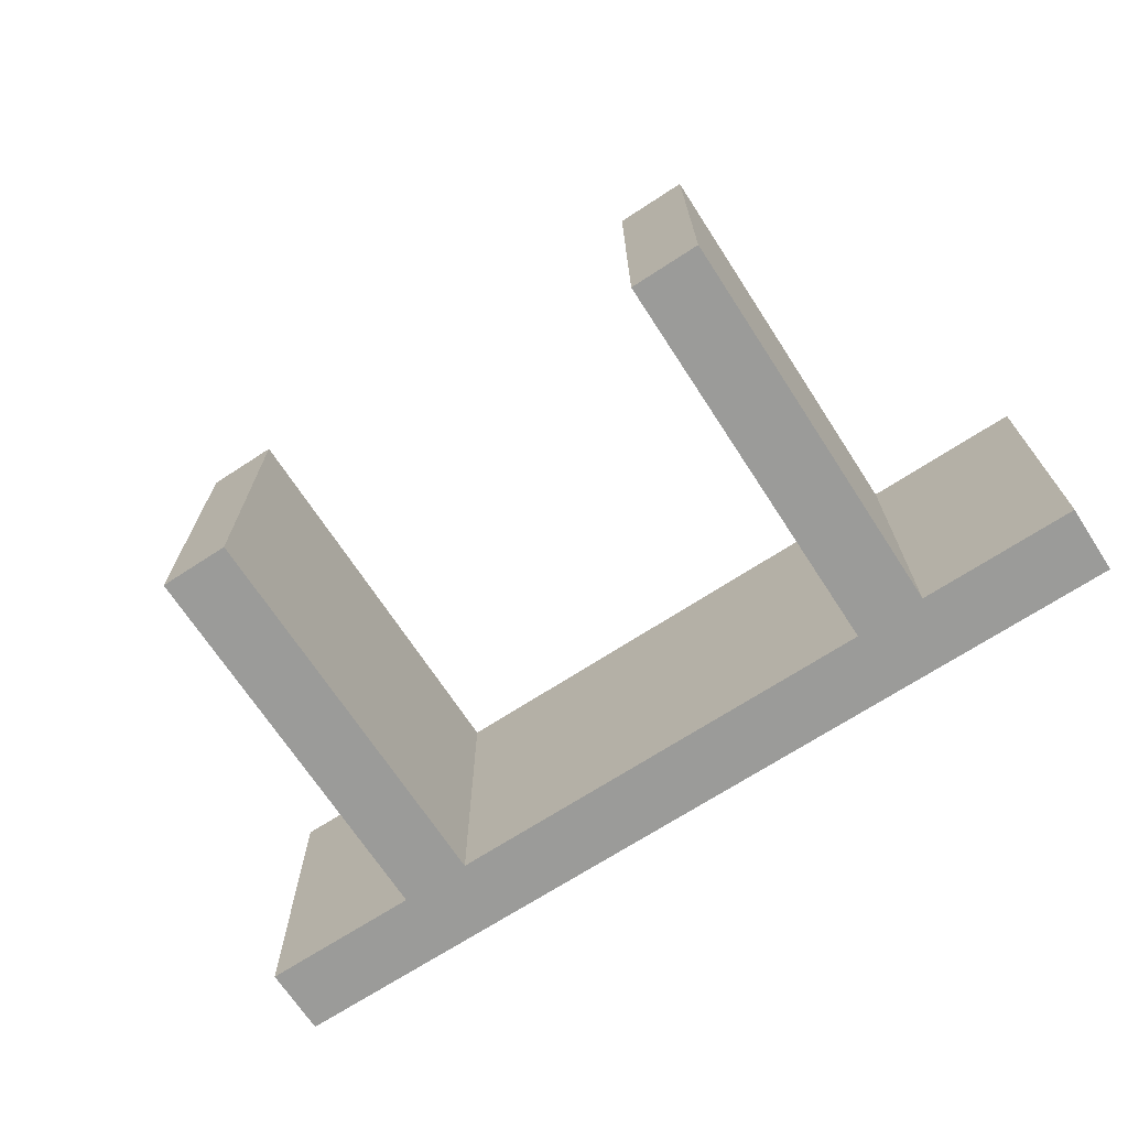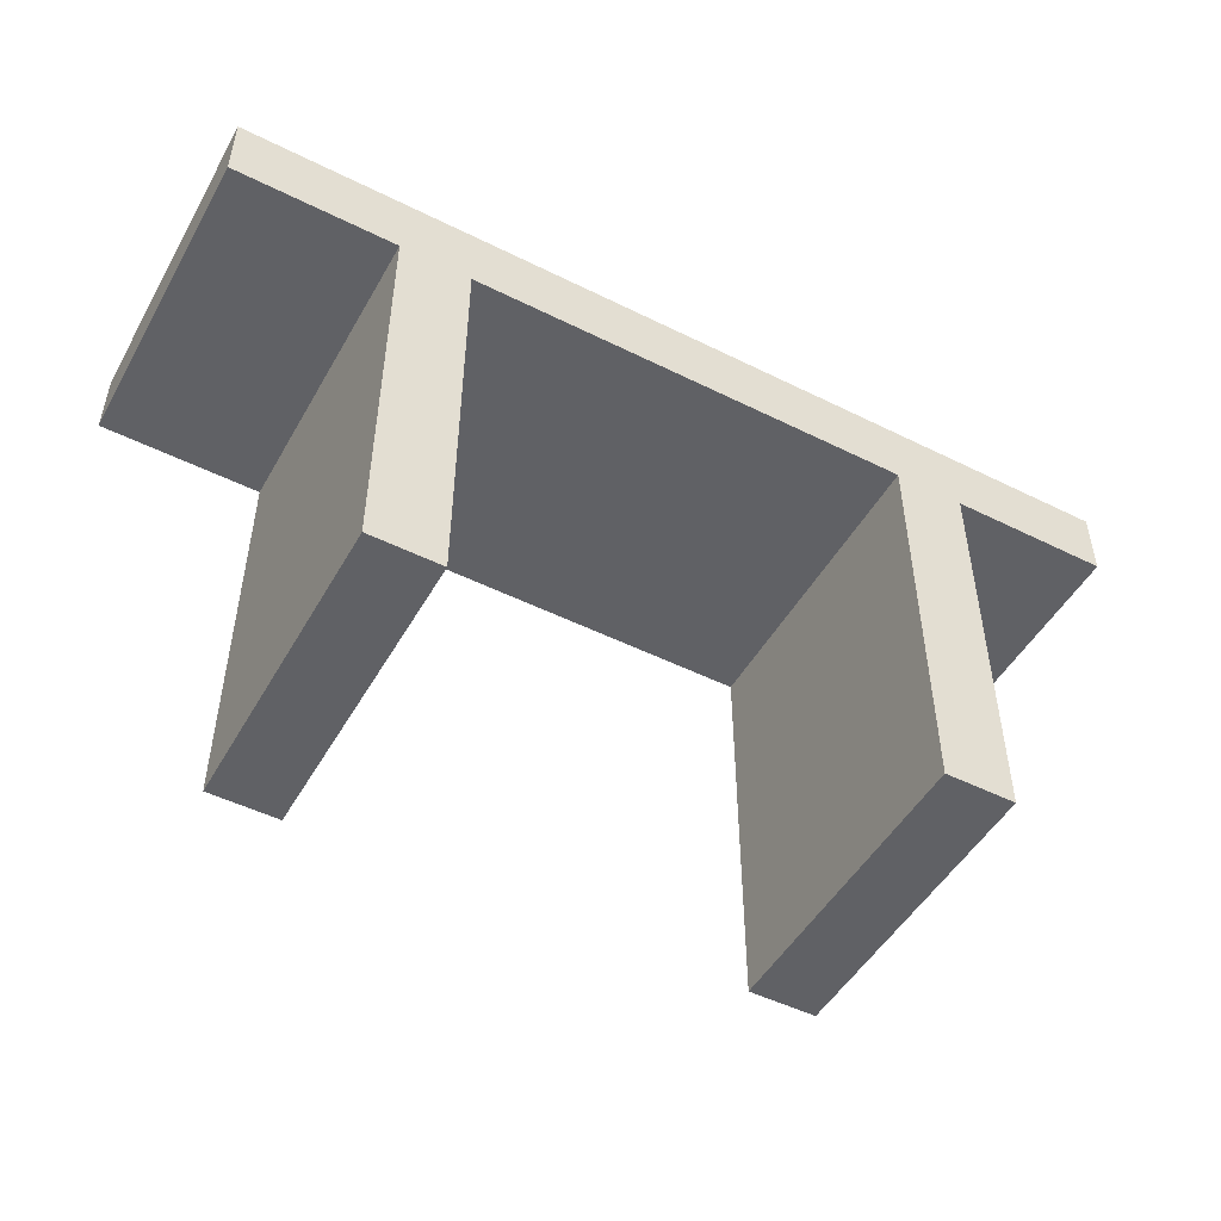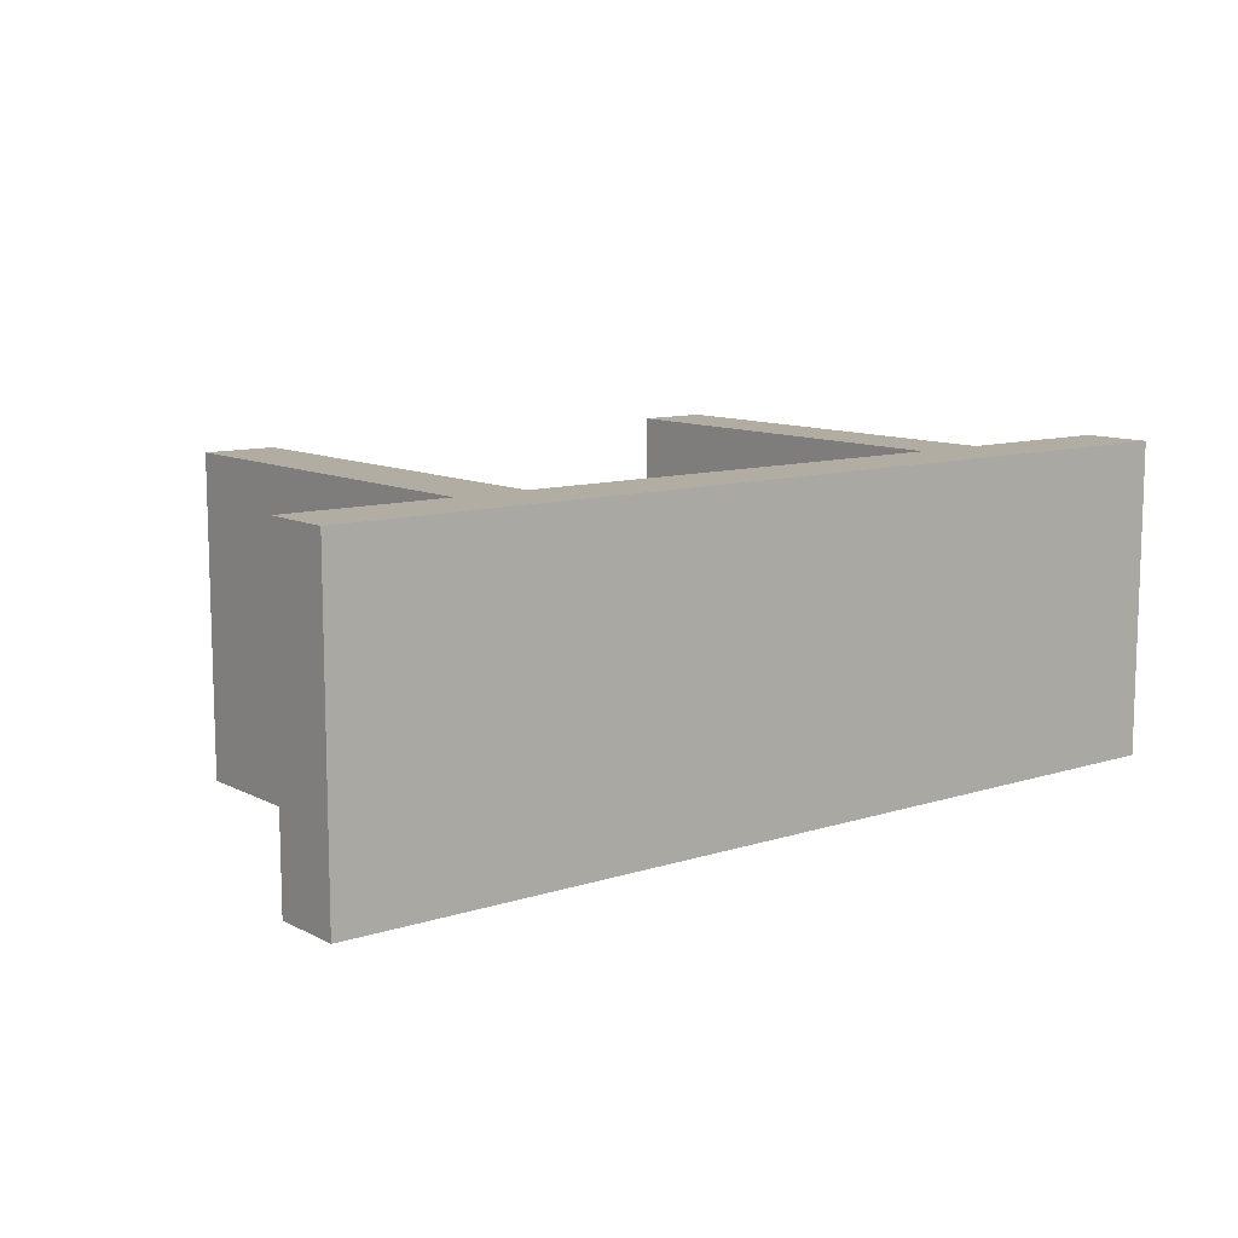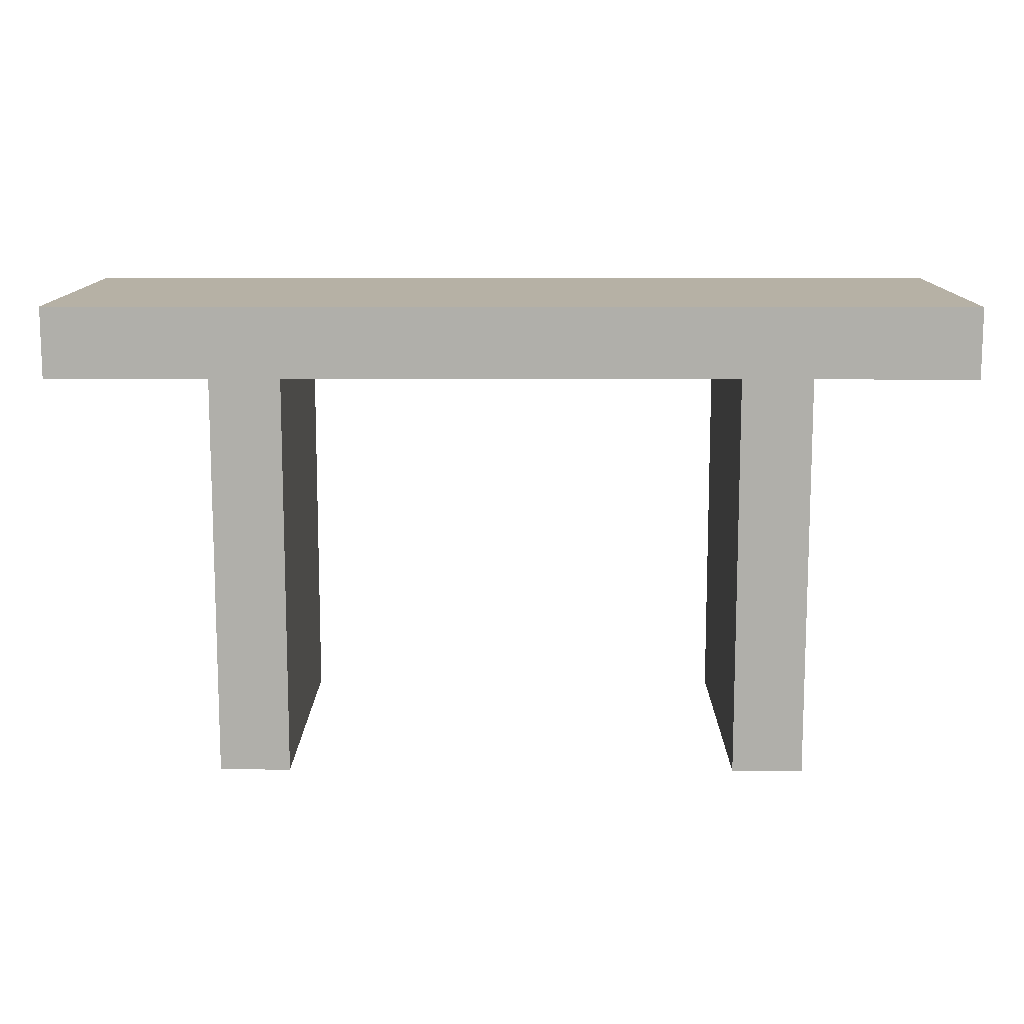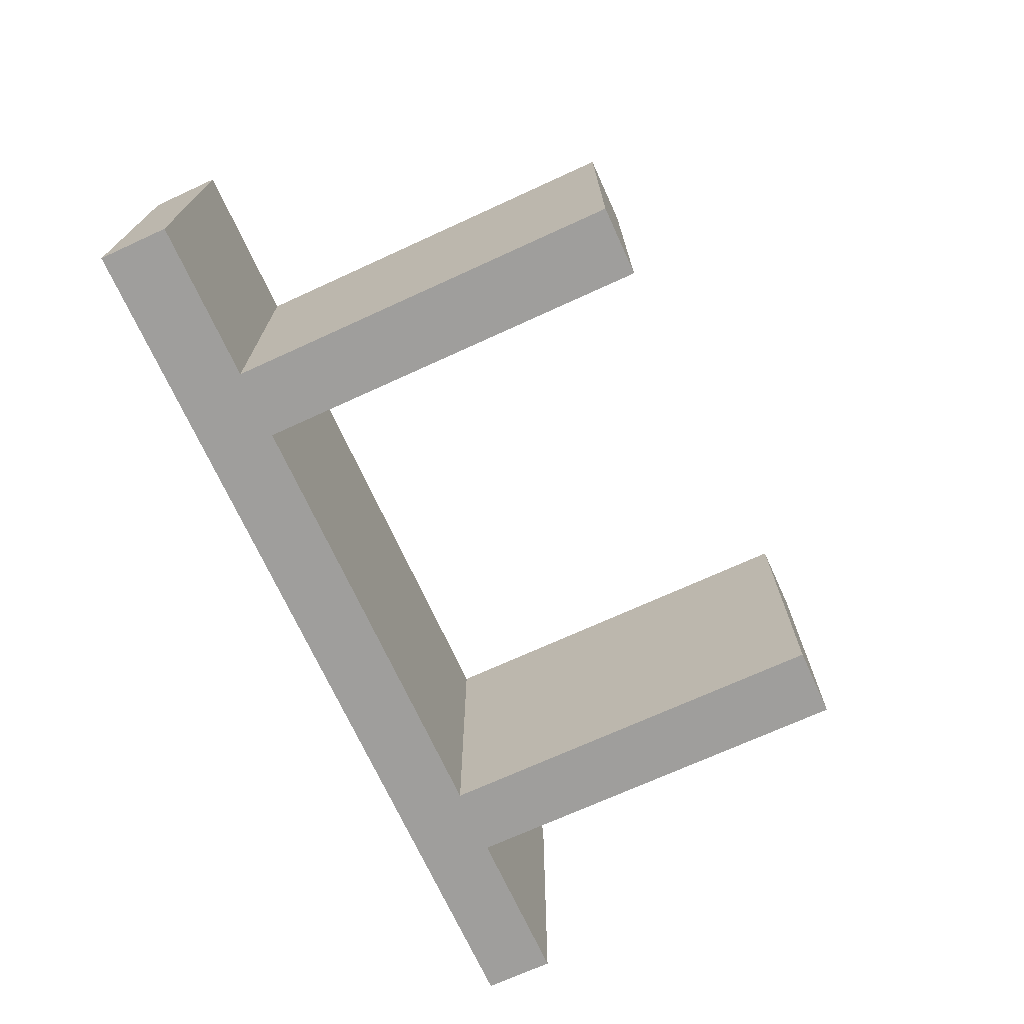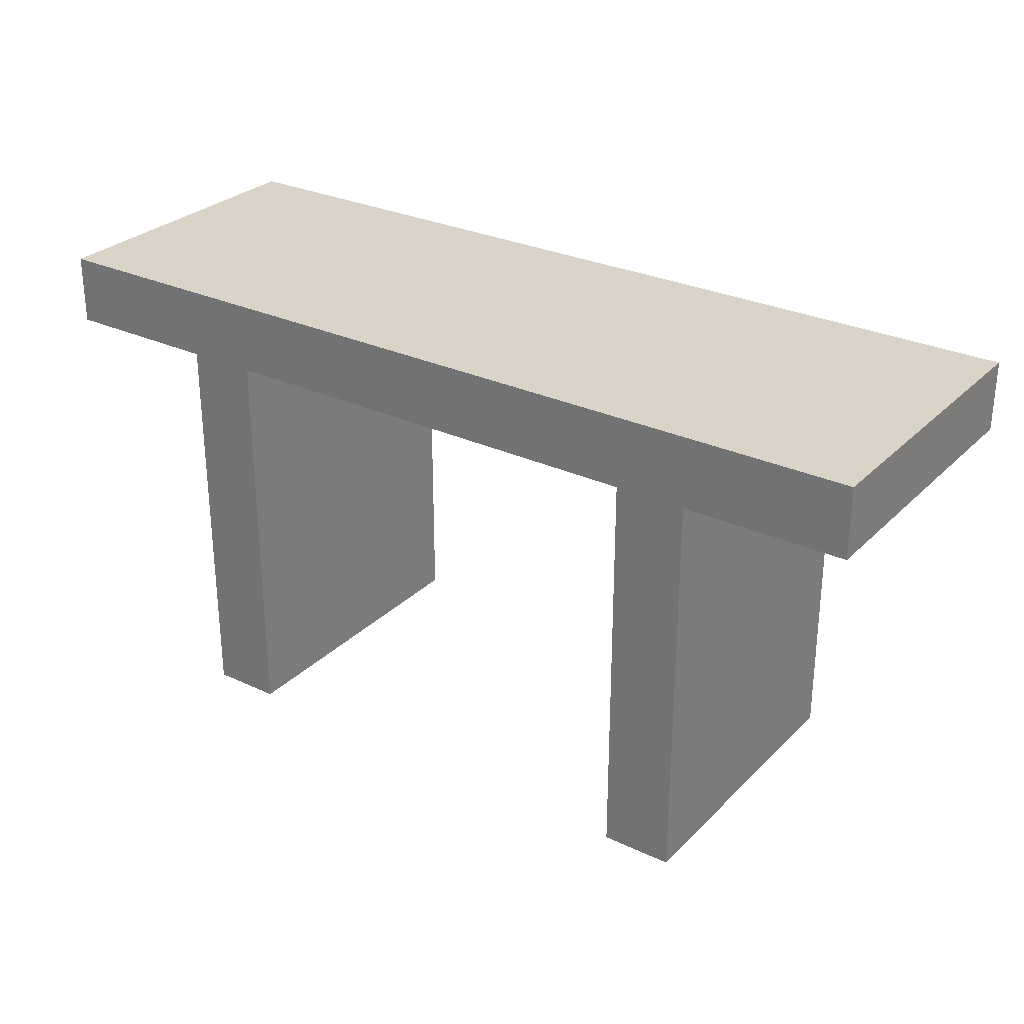
<metadata>
{"format":"obj","ext":"obj","renderer":"f3d","projection":"perspective","resolution":1024,"background":"white","views":[{"elev":-69.6,"azim":-146.9,"up":"+Y"},{"elev":-49.5,"azim":-28.8,"up":"+Z"},{"elev":10.6,"azim":-38.5,"up":"+Y"},{"elev":12.0,"azim":-179.6,"up":"+Z"},{"elev":-71.0,"azim":114.6,"up":"+Y"},{"elev":28.6,"azim":35.0,"up":"+Z"}]}
</metadata>
<code>
o Object.000
v 32.5 11 5
v 65 22 5
v 32.5 22 5
v -0.001991 22 5
v -0.001991 3e-06 5
v -32.5 11 5
v -32.5 -11.01 5
v -65 -22 5
v -32.5 -22 5
v -0.001991 -22 5
v -32.5 -22 2.5
v -0.001991 -22 -0.001992
v 32.5 -22 2.5
v 32.5 -22 5
v 65 -22 5
v 65 -22 -5.002
v 32.5 -11.01 5
v 65 22 -5.002
v 32.5 22 2.5
v 32.5 22 -2.5
v -0.001991 22 -0.00199
v -32.5 22 2.5
v -32.5 22 5
v -65 22 5
v -32.5 22 -2.5
v -65 22 -5.002
v -42 22 -5.002
v -42 14.21 -5.002
v -42 -1.358 -5.002
v -42 -14.22 -5.002
v -65 -22 -5.002
v -42 -22 -5.002
v -32.5 -22 -2.5
v -32.5 -22 -5.002
v -32 -22 -5.002
v -0.001991 -22 -5.002
v 32.5 -22 -2.5
v 32 -22 -5.002
v 32.5 -22 -5.002
v 42 -22 -5.002
v 42 -14.22 -5.002
v 42 1.352 -5.002
v 42 14.21 -5.002
v 42 5e-06 -33.5
v 42 22 -5.002
v 42 22 -33.5
v 37 22 -33.5
v 42 22 -62
v 32 22 -62
v 32 -22 -62
v 42 -22 -62
v 37 -22 -33.5
v 32 -22 -33.5
v 32 5e-06 -33.5
v 32 -11.18 -5.002
v 32 -10.84 -5.002
v 32 10.83 -5.002
v -0.001991 3e-06 -5.002
v -0.001991 22 -5.002
v 32 11.17 -5.002
v 32 22 -5.002
v 32.5 22 -5.002
v 32 22 -33.5
v -32 11.17 -5.002
v -32 22 -5.002
v -32.5 22 -5.002
v -37 22 -33.5
v -42 22 -33.5
v -42 22 -62
v -42 5e-06 -33.5
v -42 -22 -62
v -32 22 -62
v -32 -22 -62
v -37 -22 -33.5
v -42 -22 -33.5
v -32 -22 -33.5
v -32 5e-06 -33.5
v -32 -11.18 -5.002
v -32 -10.84 -5.002
v -32 10.83 -5.002
v -32 22 -33.5
v 42 -22 -33.5
f 1 2 3
f 3 4 1
f 5 1 4
f 4 6 5
f 7 5 6
f 6 8 7
f 7 8 9
f 9 10 7
f 10 9 11
f 10 11 12
f 12 13 10
f 14 10 13
f 15 14 13
f 15 13 16
f 16 2 15
f 2 17 15
f 2 16 18
f 2 18 19
f 19 18 20
f 19 20 21
f 21 4 19
f 4 21 22
f 4 22 23
f 23 22 24
f 23 24 6
f 25 24 22
f 26 24 25
f 26 25 27
f 27 28 26
f 28 29 26
f 29 30 26
f 31 26 30
f 30 32 31
f 31 32 33
f 31 33 8
f 31 8 24
f 33 11 8
f 32 34 33
f 34 35 33
f 35 36 33
f 12 33 36
f 36 37 12
f 36 38 37
f 38 39 37
f 39 40 37
f 40 16 37
f 40 41 16
f 41 42 16
f 42 43 16
f 44 43 42
f 44 45 43
f 43 45 18
f 45 44 46
f 47 45 46
f 46 48 47
f 49 47 48
f 50 49 48
f 48 51 50
f 50 51 52
f 52 53 50
f 50 53 54
f 53 38 54
f 38 55 54
f 55 56 54
f 57 54 56
f 57 56 58
f 58 59 57
f 60 57 59
f 61 60 59
f 59 20 61
f 61 20 62
f 62 47 61
f 63 61 47
f 61 63 54
f 63 49 54
f 62 20 45
f 54 60 61
f 59 58 64
f 64 65 59
f 65 25 59
f 21 59 25
f 66 25 65
f 65 67 66
f 66 67 27
f 68 27 67
f 67 69 68
f 68 69 70
f 71 70 69
f 71 69 72
f 72 73 71
f 71 73 74
f 74 75 71
f 75 74 32
f 75 32 70
f 76 74 73
f 73 77 76
f 76 77 35
f 35 77 78
f 78 77 79
f 78 79 36
f 58 36 79
f 79 80 58
f 36 58 55
f 80 79 77
f 77 64 80
f 74 76 35
f 73 72 77
f 81 77 72
f 81 72 67
f 65 77 81
f 71 75 70
f 69 67 72
f 27 68 70
f 67 65 81
f 77 65 64
f 80 64 58
f 54 57 60
f 56 55 58
f 53 52 38
f 82 52 51
f 51 44 82
f 82 44 40
f 52 82 40
f 51 48 44
f 50 54 49
f 47 49 63
f 45 47 62
f 46 44 48
f 42 41 44
f 40 44 41
f 40 39 52
f 39 38 52
f 55 38 36
f 35 78 36
f 35 34 74
f 34 32 74
f 32 30 70
f 30 29 70
f 28 70 29
f 70 28 27
f 27 25 66
f 24 26 31
f 25 22 21
f 59 21 20
f 45 20 18
f 18 16 43
f 13 37 16
f 14 15 17
f 17 10 14
f 10 17 5
f 13 12 37
f 33 12 11
f 9 8 11
f 8 6 24
f 5 7 10
f 6 4 23
f 1 5 17
f 3 19 4
f 2 19 3
f 17 2 1

</code>
